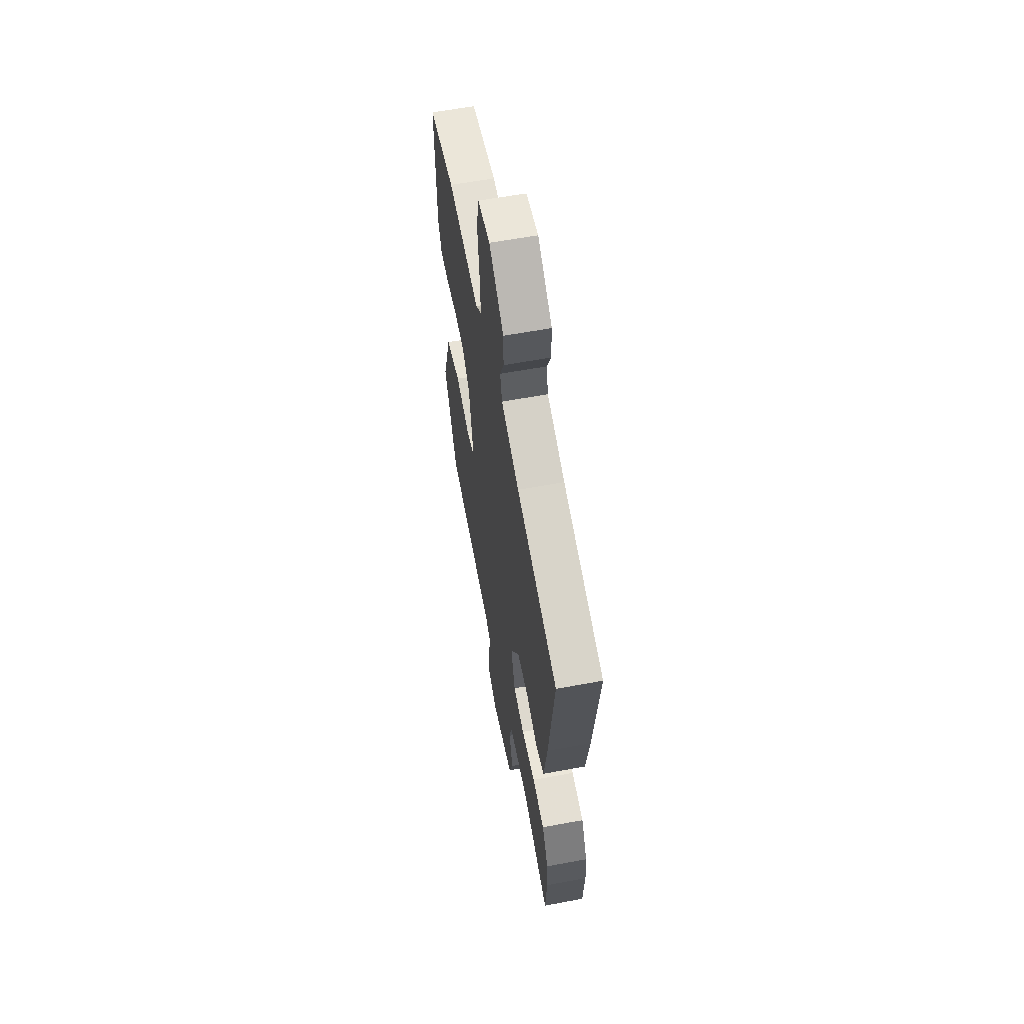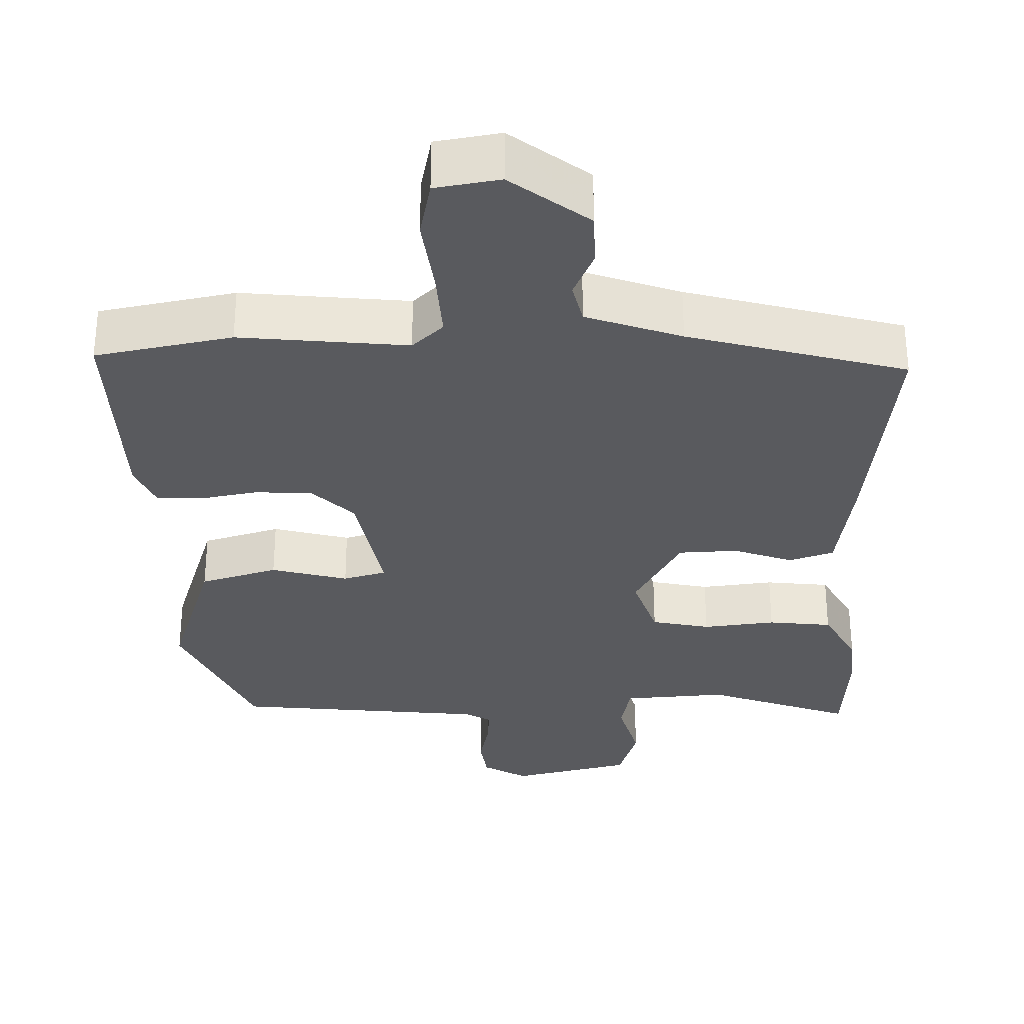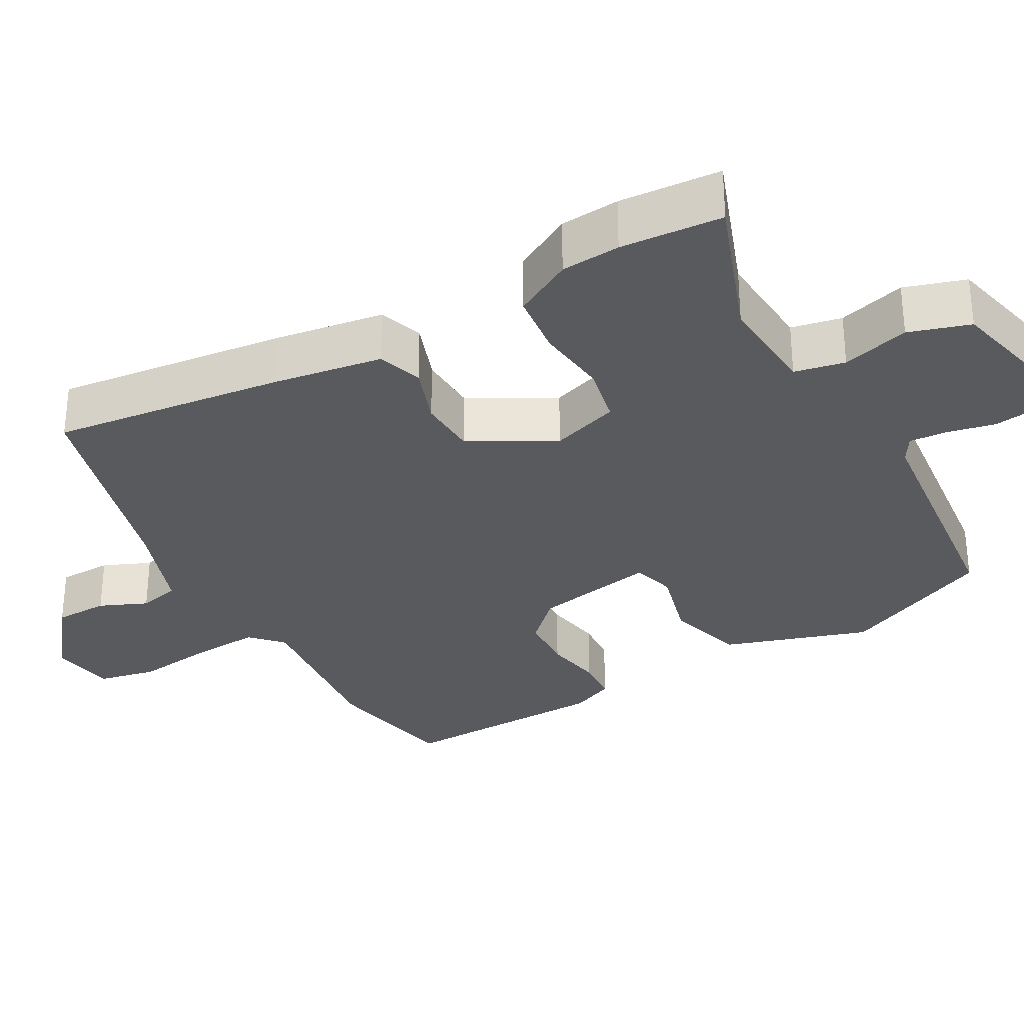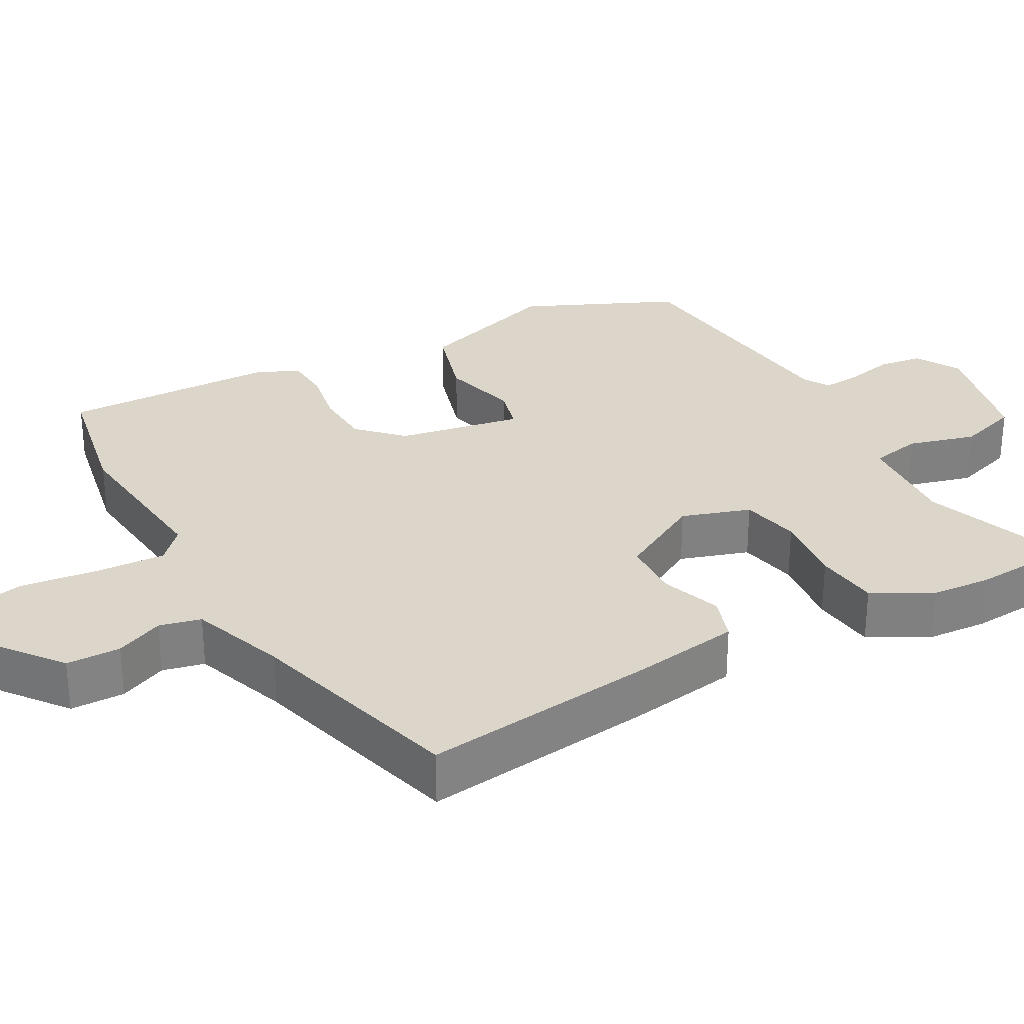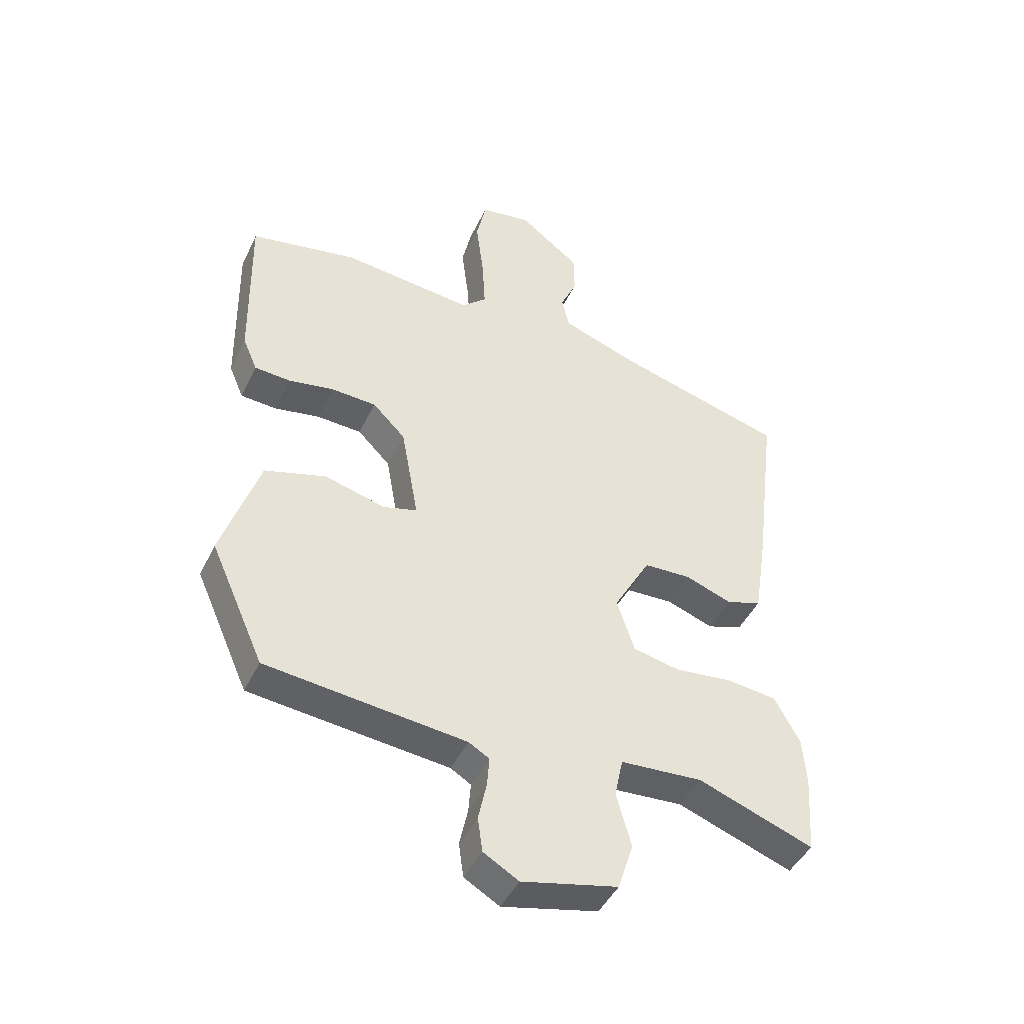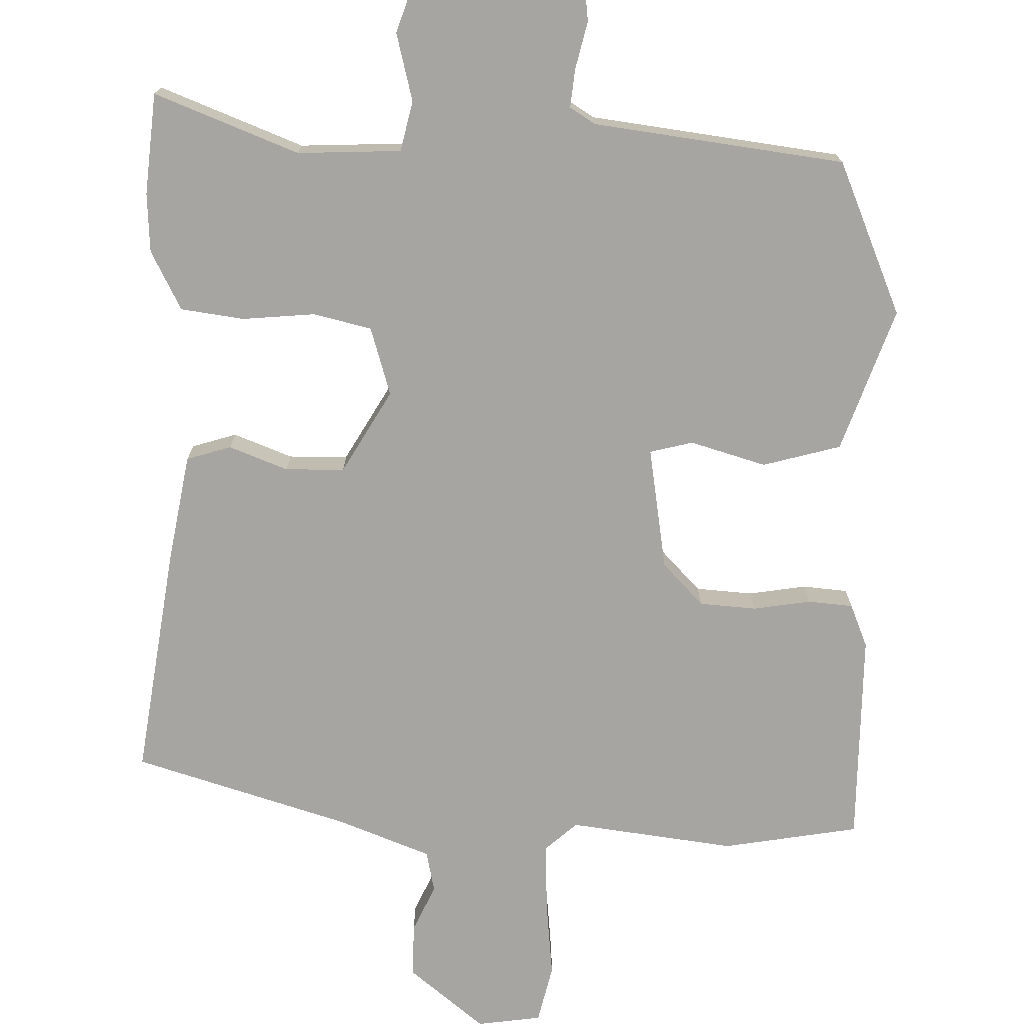
<metadata>
{"format":"obj","ext":"obj","renderer":"f3d","projection":"perspective","resolution":1024,"background":"white","views":[{"elev":60.2,"azim":79.2,"up":"+Z"},{"elev":-31.6,"azim":1.6,"up":"+Y"},{"elev":-31.3,"azim":119.5,"up":"+Y"},{"elev":30.0,"azim":61.2,"up":"+Y"},{"elev":-45.0,"azim":-24.5,"up":"+Z"},{"elev":-73.7,"azim":177.5,"up":"+Y"}]}
</metadata>
<code>
v 0.51 0.07 0.432
v 0.471 0.07 0.118
v 0.448 0.07 -0.029
v 0.388 0.07 -0.049
v 0.308 0.07 -0.02
v 0.228 0.07 -0.023
v 0.165 0.07 -0.136
v 0.195 0.07 -0.228
v 0.274 0.07 -0.245
v 0.372 0.07 -0.234
v 0.458 0.07 -0.244
v 0.501 0.07 -0.323
v 0.507 0.07 -0.403
v 0.497 0.07 -0.54
v 0.301 0.07 -0.468
v 0.161 0.07 -0.477
v 0.147 0.07 -0.545
v 0.172 0.07 -0.636
v 0.146 0.07 -0.718
v -0.017 0.07 -0.756
v -0.077 0.07 -0.721
v -0.085 0.07 -0.662
v -0.071 0.07 -0.597
v -0.067 0.07 -0.546
v -0.102 0.07 -0.525
v -0.442 0.07 -0.488
v -0.534 0.07 -0.282
v -0.47 0.07 -0.087
v -0.365 0.07 -0.056
v -0.262 0.07 -0.084
v -0.204 0.07 -0.068
v -0.234 0.07 0.098
v -0.29 0.07 0.154
v -0.367 0.07 0.158
v -0.445 0.07 0.144
v -0.506 0.07 0.148
v -0.531 0.07 0.206
v -0.537 0.07 0.493
v -0.353 0.07 0.528
v -0.128 0.07 0.504
v -0.086 0.07 0.543
v -0.091 0.07 0.635
v -0.104 0.07 0.741
v -0.087 0.07 0.82
v 0 0.07 0.834
v 0.104 0.07 0.753
v 0.105 0.07 0.68
v 0.077 0.07 0.616
v 0.09 0.07 0.56
v 0.218 0.07 0.514
v 0.51 0 0.432
v 0.471 0 0.118
v 0.448 0 -0.029
v 0.388 0 -0.049
v 0.308 0 -0.02
v 0.228 0 -0.023
v 0.165 0 -0.136
v 0.195 0 -0.228
v 0.274 0 -0.245
v 0.372 0 -0.234
v 0.458 0 -0.244
v 0.501 0 -0.323
v 0.507 0 -0.403
v 0.497 0 -0.54
v 0.301 0 -0.468
v 0.161 0 -0.477
v 0.147 0 -0.545
v 0.172 0 -0.636
v 0.146 0 -0.718
v -0.017 0 -0.756
v -0.077 0 -0.721
v -0.085 0 -0.662
v -0.071 0 -0.597
v -0.067 0 -0.546
v -0.102 0 -0.525
v -0.442 0 -0.488
v -0.534 0 -0.282
v -0.47 0 -0.087
v -0.365 0 -0.056
v -0.262 0 -0.084
v -0.204 0 -0.068
v -0.234 0 0.098
v -0.29 0 0.154
v -0.367 0 0.158
v -0.445 0 0.144
v -0.506 0 0.148
v -0.531 0 0.206
v -0.537 0 0.493
v -0.353 0 0.528
v -0.128 0 0.504
v -0.086 0 0.543
v -0.091 0 0.635
v -0.104 0 0.741
v -0.087 0 0.82
v 0 0 0.834
v 0.104 0 0.753
v 0.105 0 0.68
v 0.077 0 0.616
v 0.09 0 0.56
v 0.218 0 0.514
f 45 46 47 48
f 45 48 49
f 42 43 44 45
f 41 42 45 49
f 40 41 49 50
f 38 39 40
f 37 38 40
f 34 35 36 37
f 33 34 37 40
f 32 33 40 50
f 27 28 29 30
f 25 26 27 30
f 24 25 30 31
f 20 21 22 23
f 20 23 24
f 17 18 19 20
f 16 17 20 24
f 12 13 14 15
f 12 15 16
f 9 10 11 12
f 8 9 12 16
f 7 8 16 24
f 2 3 4 5
f 2 5 6
f 1 2 6
f 50 1 6
f 24 31 32 50
f 6 7 24 50
f 98 97 96 95
f 99 98 95
f 95 94 93 92
f 99 95 92 91
f 100 99 91 90
f 90 89 88
f 90 88 87
f 87 86 85 84
f 90 87 84 83
f 100 90 83 82
f 80 79 78 77
f 80 77 76 75
f 81 80 75 74
f 73 72 71 70
f 74 73 70
f 70 69 68 67
f 74 70 67 66
f 65 64 63 62
f 66 65 62
f 62 61 60 59
f 66 62 59 58
f 74 66 58 57
f 55 54 53 52
f 56 55 52
f 56 52 51
f 56 51 100
f 100 82 81 74
f 100 74 57 56
f 1 51 52 2
f 2 52 53 3
f 3 53 54 4
f 4 54 55 5
f 5 55 56 6
f 6 56 57 7
f 7 57 58 8
f 8 58 59 9
f 9 59 60 10
f 10 60 61 11
f 11 61 62 12
f 12 62 63 13
f 13 63 64 14
f 14 64 65 15
f 15 65 66 16
f 16 66 67 17
f 17 67 68 18
f 18 68 69 19
f 19 69 70 20
f 20 70 71 21
f 21 71 72 22
f 22 72 73 23
f 23 73 74 24
f 24 74 75 25
f 25 75 76 26
f 26 76 77 27
f 27 77 78 28
f 28 78 79 29
f 29 79 80 30
f 30 80 81 31
f 31 81 82 32
f 32 82 83 33
f 33 83 84 34
f 34 84 85 35
f 35 85 86 36
f 36 86 87 37
f 37 87 88 38
f 38 88 89 39
f 39 89 90 40
f 40 90 91 41
f 41 91 92 42
f 42 92 93 43
f 43 93 94 44
f 44 94 95 45
f 45 95 96 46
f 46 96 97 47
f 47 97 98 48
f 48 98 99 49
f 49 99 100 50
f 50 100 51 1

</code>
